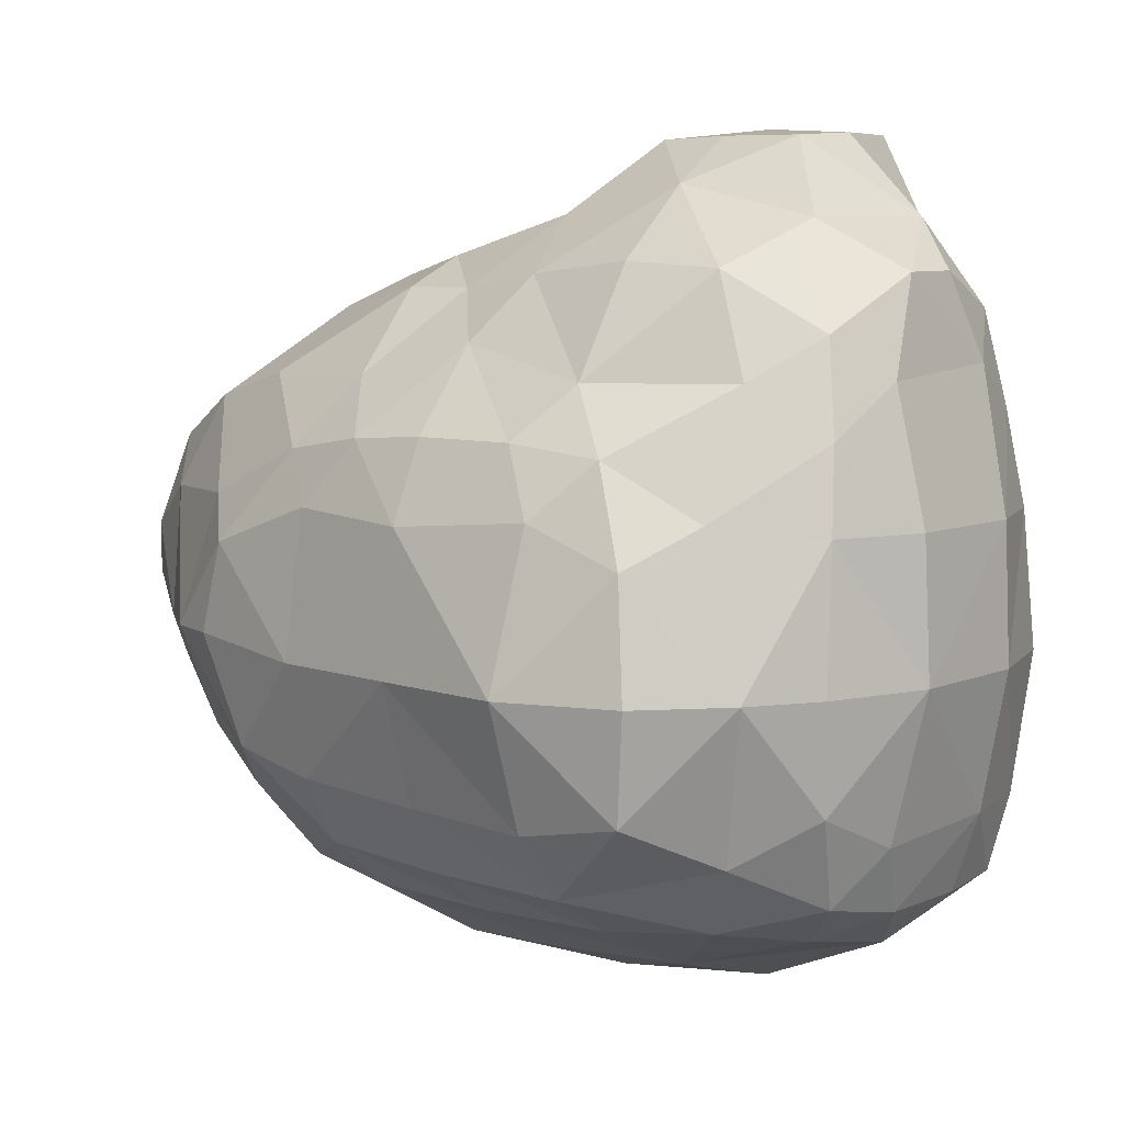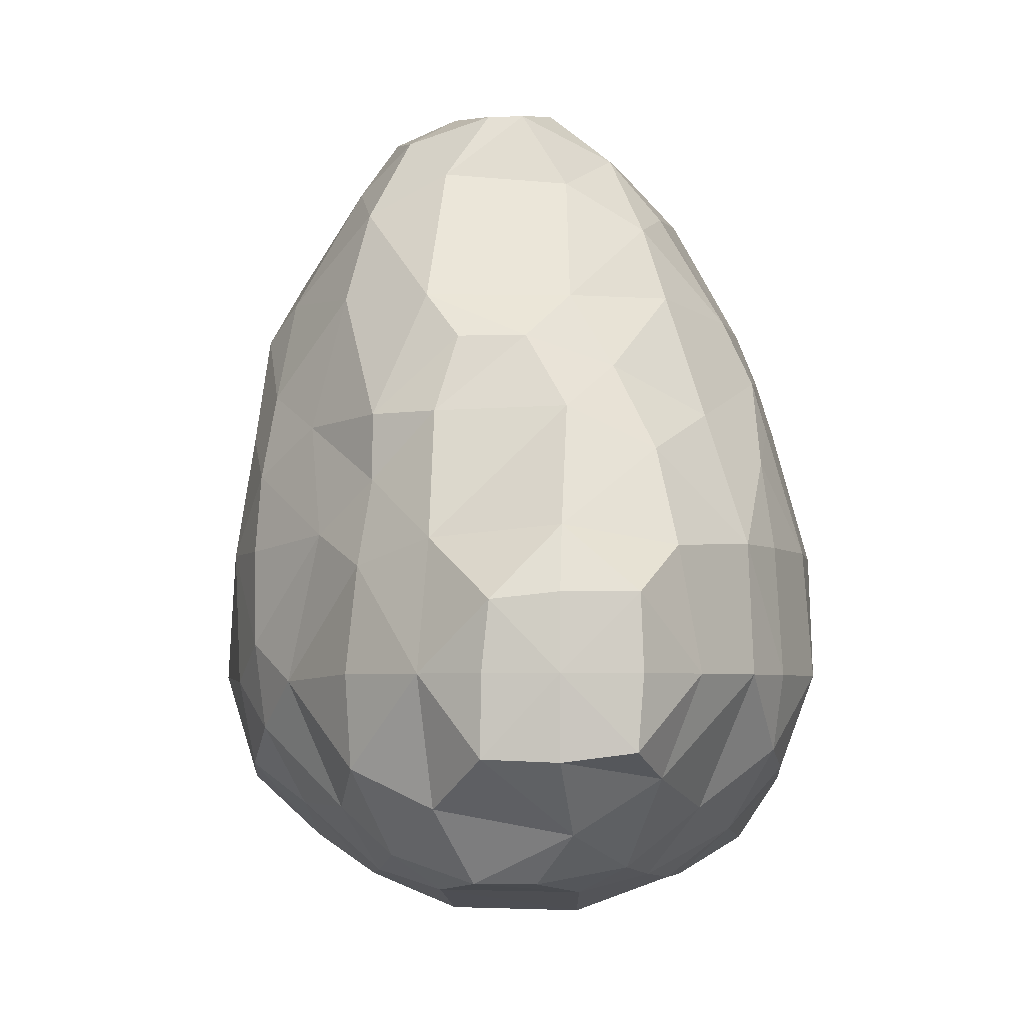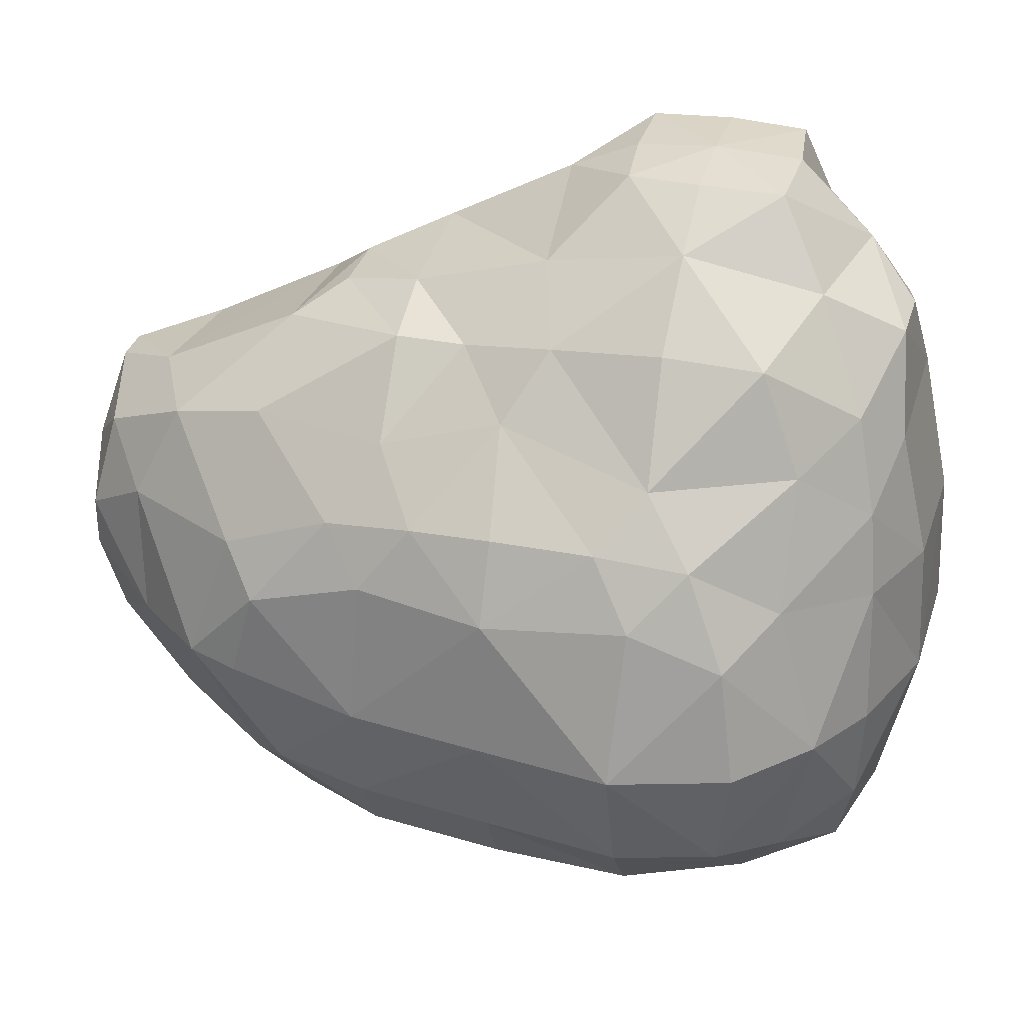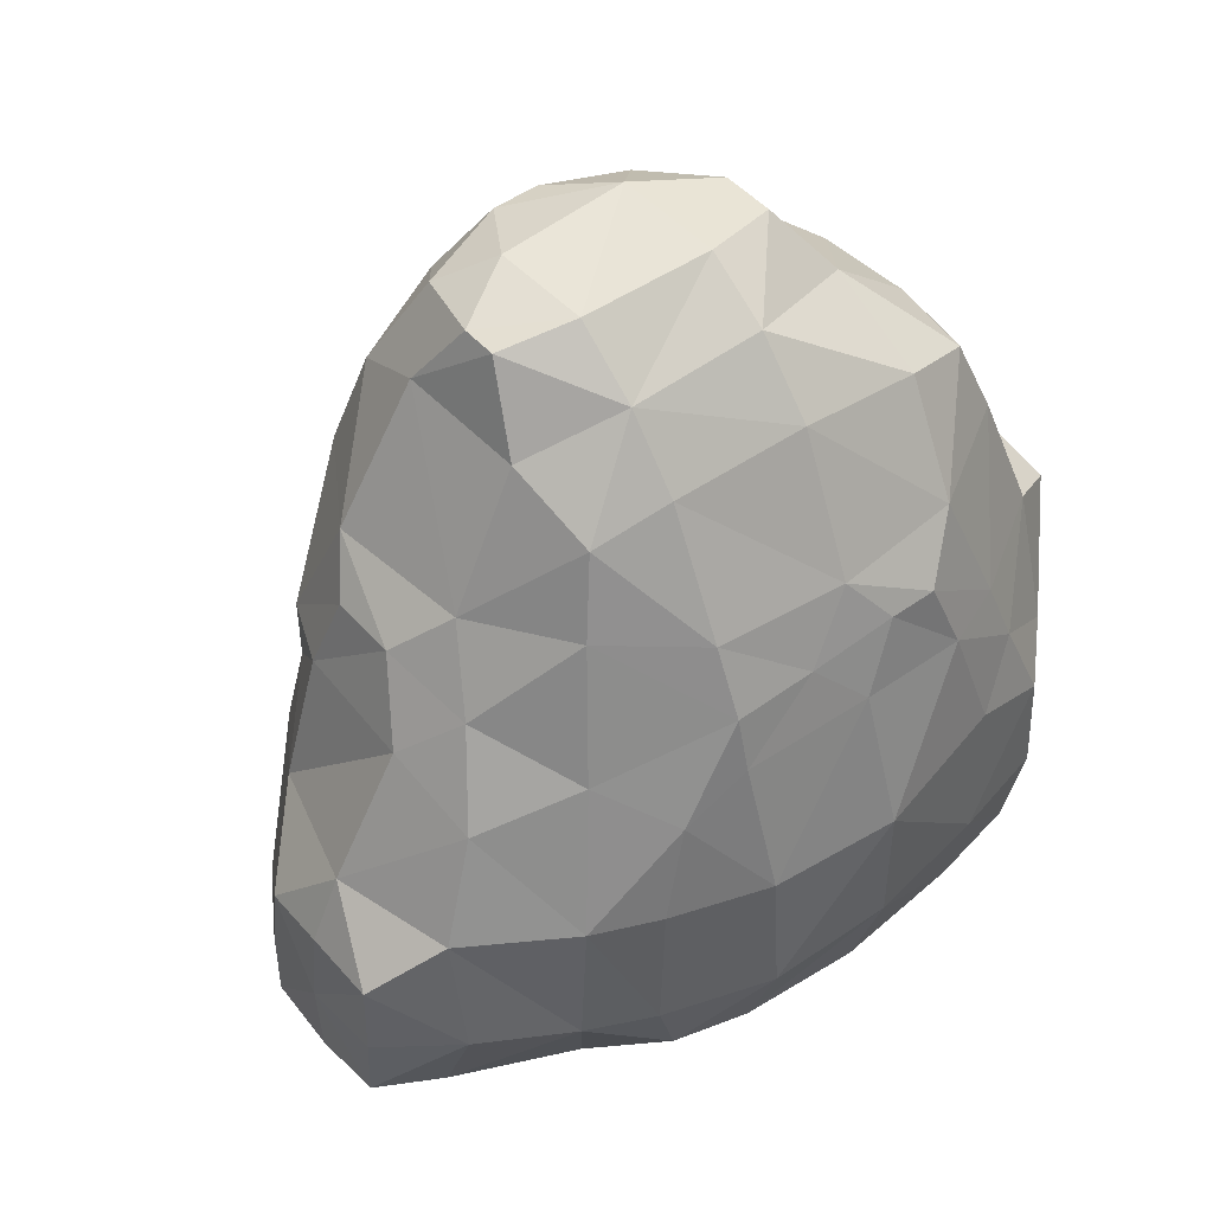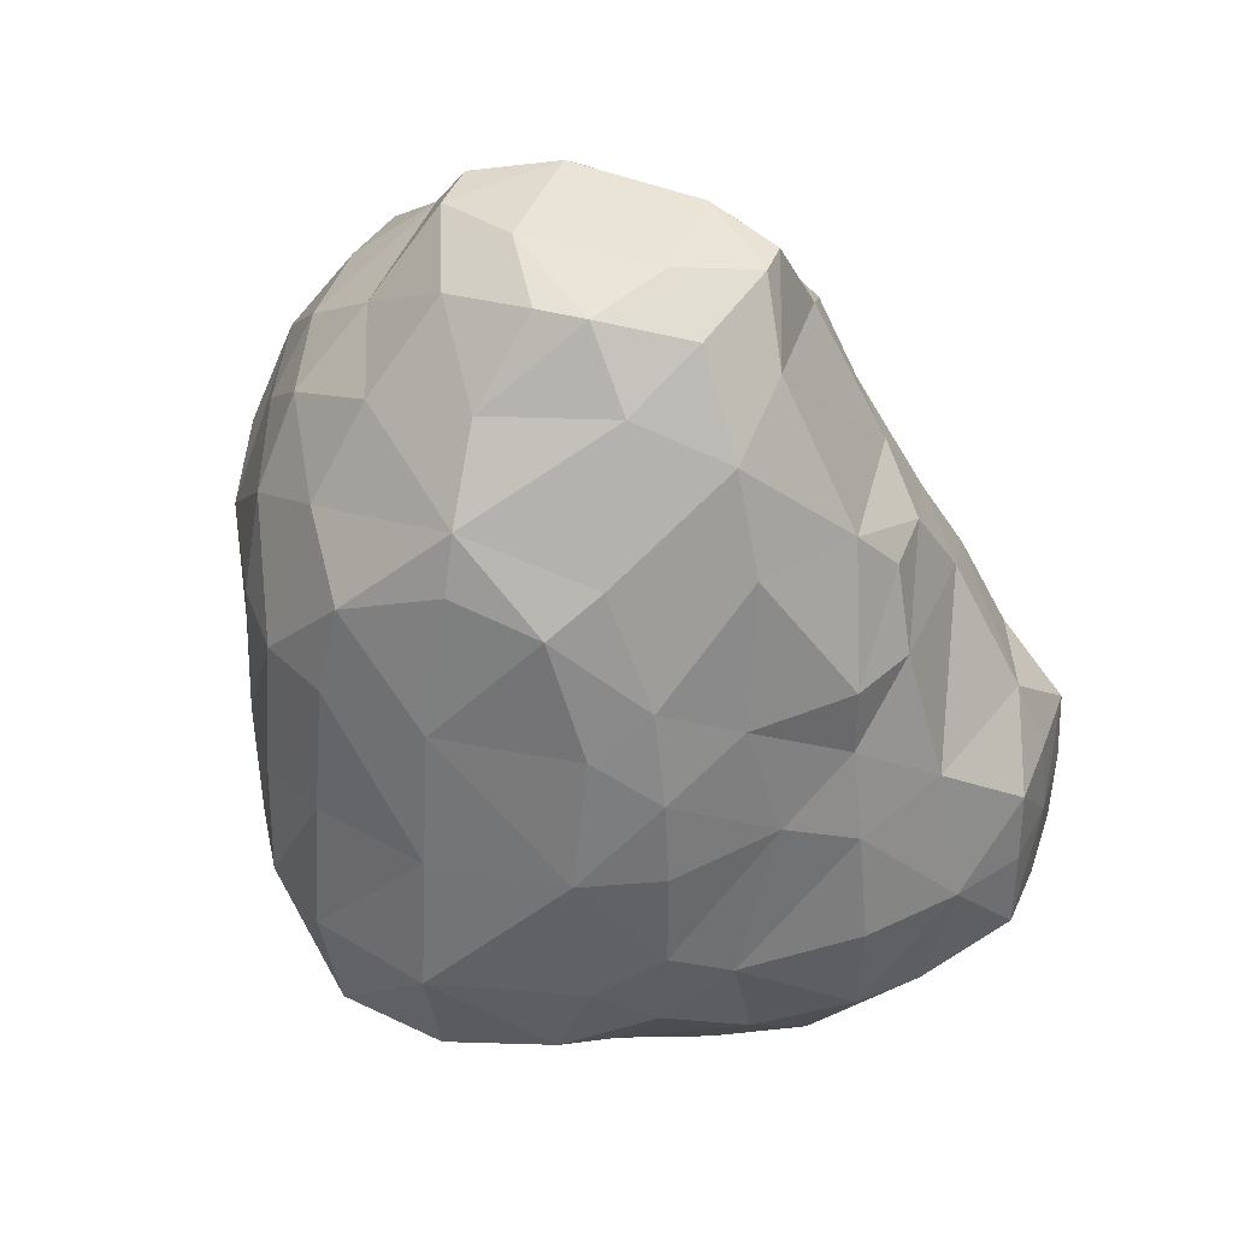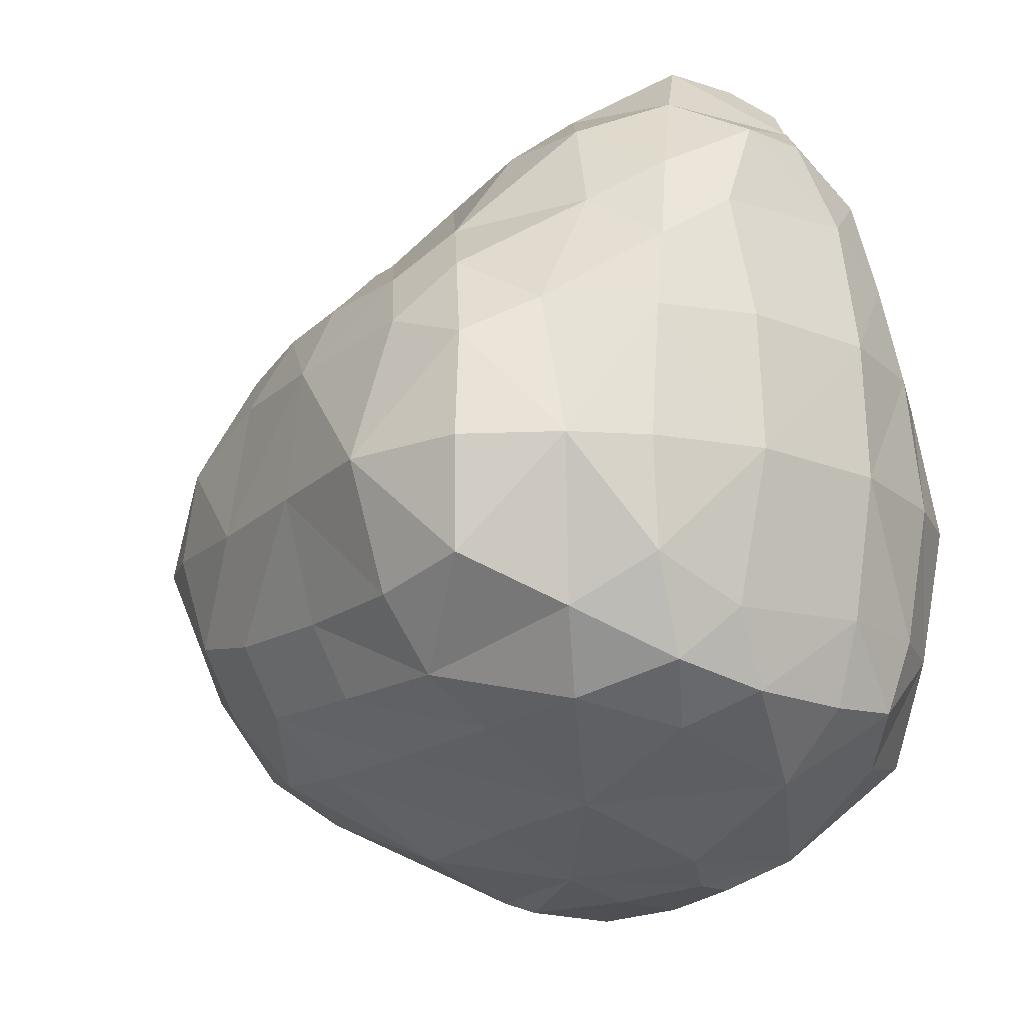
<metadata>
{"format":"obj","ext":"obj","renderer":"f3d","projection":"perspective","resolution":1024,"background":"white","views":[{"elev":7.4,"azim":-51.8,"up":"+Z"},{"elev":-4.5,"azim":4.1,"up":"+Y"},{"elev":32.6,"azim":-74.4,"up":"+Z"},{"elev":47.6,"azim":51.0,"up":"+Y"},{"elev":39.3,"azim":-70.8,"up":"+Y"},{"elev":-18.5,"azim":-38.3,"up":"+Z"}]}
</metadata>
<code>
o Rock2
v -0.9318 0.5657 0.08497
v -0.8705 1.022 0.4343
v -0.8739 1.373 0.435
v -0.97 0.8806 0.2125
v -0.9982 1.373 0.1688
v -0.4314 0.5677 0.9524
v 0.06329 0.6131 1.357
v 0.005624 0.1659 0.9389
v -0.1221 0.4338 1.102
v -0.4499 0.9034 0.9704
v -0.4154 1.291 0.9238
v 0.06652 0.9034 1.356
v 0.09154 1.153 1.347
v -0.1684 0.9034 1.205
v -0.1389 1.379 1.108
v -0.392 0.1798 0.4458
v -0.5116 0.4201 0.6169
v -0.4475 0.1472 0.1688
v -0.7117 0.4189 0.2125
v -0.1449 0.1206 0.6169
v -0.3076 0.2545 0.759
v -0.1357 0.01822 0.1688
v -0.7136 0.8806 0.61
v -0.5854 1.418 0.71
v -0.8366 0.7089 0.3982
v -0.3693 1.604 0.8724
v -0.855 1.659 0.4149
v -0.9207 1.826 0.1909
v -0.8885 2.23 0.04913
v -0.134 1.843 0.9714
v -0.0564 2.122 0.8987
v -0.6323 1.826 0.5974
v -0.5104 2.313 0.5816
v -0.8067 1.972 0.3623
v -0.7625 2.357 0.1909
v -0.3689 1.843 0.8723
v -0.1821 2.292 0.7934
v -0.4341 2.649 0.4848
v -0.5094 2.796 0.1695
v -0.3848 3.028 0.01338
v -0.139 2.796 0.5236
v 0.01532 3.041 0.4234
v -0.2979 2.962 0.3266
v -0.139 3.09 0.1695
v -0.9918 0.5042 -0.301
v -0.9509 0.5523 -0.6678
v -1.114 0.9034 -0.301
v -1.052 1.373 -0.301
v -0.9744 0.9034 -0.7304
v -0.9276 1.373 -0.7169
v -0.5005 0.1241 -0.301
v -0.7354 0.2693 -0.301
v -0.4628 0.1491 -0.6671
v -0.633 0.3844 -0.824
v -0.1357 -0.004736 -0.301
v -0.1559 0.1099 -0.8026
v -0.3259 0.2166 -0.9803
v -0.7907 0.9034 -0.9653
v -0.7882 1.373 -0.9518
v -0.4901 0.5298 -1.07
v -0.01272 0.1786 -1.04
v -0.1559 0.3974 -1.142
v -0.5558 0.9034 -1.108
v -0.5533 1.373 -1.116
v -0.1357 0.9034 -1.305
v -0.1357 1.373 -1.329
v -0.9872 1.843 -0.301
v -0.8863 2.311 -0.2598
v -0.8977 1.843 -0.6884
v -0.8688 2.158 -0.6254
v -0.8123 2.499 -0.2598
v -0.7591 1.843 -0.9233
v -0.6279 2.336 -0.8006
v -0.3268 2.514 -0.9759
v -0.5892 2.761 -0.2743
v -0.3848 3.028 -0.1596
v -0.4833 2.66 -0.6627
v -0.3162 2.973 -0.4728
v -0.15 3.113 -0.3101
v -0.1649 2.782 -0.7853
v -0.003014 3.078 -0.5947
v -0.5242 1.843 -1.107
v -0.4592 2.201 -1.066
v -0.08872 1.822 -1.351
v -0.1564 2.34 -1.147
v -0.01356 2.59 -1.046
v 0.3341 0.6028 1.368
v 0.2288 0.1659 0.9389
v 0.3649 0.346 1.101
v 0.595 0.6363 1.363
v 0.671 0.5418 1.108
v 0.3341 0.9034 1.381
v 0.3341 1.178 1.356
v 0.3341 1.413 1.249
v 0.6156 0.9034 1.369
v 0.6052 1.177 1.357
v 0.8114 0.9034 1.108
v 0.7326 1.349 1.11
v 0.3649 0.1167 0.6515
v 0.542 0.2185 0.8166
v 0.3341 0.008656 0.1688
v 0.6128 0.1733 0.5034
v 0.8025 0.4235 0.6413
v 0.6818 0.1376 0.1688
v 0.9167 0.3227 0.1688
v 0.9997 0.9034 0.7941
v 0.9813 1.373 0.7564
v 1.078 0.6286 0.466
v 1.116 0.5576 0.1688
v 1.113 0.9034 0.5592
v 1.086 1.373 0.5215
v 1.243 0.9034 0.1688
v 1.207 1.373 0.1688
v 0.3403 1.853 1.001
v 0.1878 2.122 0.8987
v 0.6545 1.703 0.9553
v 0.501 2.017 0.8357
v 0.3403 2.292 0.7398
v 0.8317 1.857 0.6258
v 0.6893 2.313 0.5147
v 1.019 2.03 0.1912
v 0.9083 2.266 0.1912
v 0.3147 2.761 0.4924
v 0.1452 3.041 0.4234
v 0.4713 2.916 0.1688
v 0.2364 3.1 0.1688
v 0.6027 2.59 0.4328
v 0.6661 2.681 0.1688
v 1.043 1.698 0.4158
v 1.071 1.842 0.1912
v 0.3341 -0.01104 -0.301
v 0.3341 0.08047 -0.7709
v 0.7296 0.1178 -0.301
v 0.9645 0.2635 -0.301
v 0.6603 0.1543 -0.7709
v 0.8952 0.3099 -0.7709
v 1.037 1.603 -0.9976
v 0.3341 0.1781 -1.043
v 0.3341 0.4336 -1.253
v 0.5832 0.1912 -1.022
v 0.7655 0.453 -1.14
v 0.3387 0.8906 -1.441
v 0.185 1.373 -1.453
v 0.4984 1.039 -1.487
v 0.4199 1.373 -1.507
v 0.7895 0.8906 -1.387
v 0.9337 1.417 -1.262
v 0.6233 1.039 -1.487
v 0.6738 1.373 -1.507
v 1.121 0.4984 -0.301
v 1.095 0.5448 -0.7709
v 1.252 0.9034 -0.301
v 1.252 1.373 -0.301
v 1.176 0.9034 -0.7709
v 1.139 1.417 -0.8129
v 1.068 0.6225 -1.063
v 1.092 0.9034 -1.134
v 1.081 1.29 -1.12
v 1.035 2.064 -0.09327
v 0.9692 2.285 -0.2703
v 0.9988 1.843 -0.915
v 0.9201 2.285 -0.7501
v 0.5069 2.976 -0.301
v 0.272 3.129 -0.301
v 0.3432 2.852 -0.7591
v 0.1927 3.078 -0.5947
v 0.7197 2.741 -0.301
v 0.6944 2.661 -0.7709
v 0.2892 1.88 -1.456
v 0.3482 2.266 -1.308
v 0.3652 1.801 -1.494
v 0.7761 1.869 -1.278
v 0.6941 2.313 -1.134
v 0.6544 1.729 -1.506
v 0.3341 2.602 -1.059
v 0.631 2.578 -1.036
v 1.112 1.882 -0.2703
v 1.051 2.11 -0.4065
v 1.092 1.843 -0.68
v 1.051 2.11 -0.5796
f 2 5 4
f 13 14 12
f 14 11 10
f 16 19 18
f 16 21 17
f 16 22 20
f 2 24 3
f 2 25 23
f 8 21 20
f 6 21 9
f 11 23 10
f 26 11 15
f 7 14 9
f 6 14 10
f 17 25 19
f 6 23 17
f 1 25 4
f 33 34 32
f 36 33 32
f 42 43 41
f 43 40 39
f 43 38 41
f 34 29 28
f 34 27 32
f 31 36 30
f 38 35 33
f 37 38 33
f 48 49 47
f 52 53 51
f 57 53 54
f 53 55 51
f 64 65 63
f 46 52 45
f 50 58 49
f 57 61 56
f 60 57 54
f 59 63 58
f 47 46 45
f 65 60 63
f 58 60 54
f 58 46 49
f 67 70 69
f 78 81 80
f 76 78 75
f 78 77 75
f 83 84 82
f 70 72 69
f 71 70 68
f 72 83 82
f 74 83 73
f 71 77 73
f 77 74 73
f 74 86 85
f 87 91 90
f 97 96 95
f 92 96 93
f 96 94 93
f 105 102 104
f 102 100 99
f 101 102 99
f 112 111 110
f 105 108 103
f 110 107 106
f 100 88 99
f 100 91 89
f 106 98 97
f 97 90 91
f 90 92 87
f 112 108 109
f 106 91 103
f 108 106 103
f 121 120 119
f 117 120 118
f 125 124 123
f 127 125 123
f 129 121 119
f 117 115 114
f 116 117 114
f 122 127 120
f 118 127 123
f 136 133 135
f 131 135 133
f 139 140 138
f 143 144 142
f 148 147 146
f 149 144 145
f 144 146 142
f 154 153 152
f 136 150 134
f 158 146 147
f 140 136 135
f 132 140 135
f 158 154 157
f 146 139 142
f 151 152 150
f 156 154 151
f 146 156 141
f 136 156 151
f 158 137 155
f 166 163 165
f 168 163 167
f 170 172 169
f 172 171 169
f 179 178 177
f 159 178 160
f 180 161 162
f 180 160 178
f 173 161 172
f 176 165 168
f 162 167 160
f 175 173 170
f 176 162 173
f 8 89 9
f 7 89 87
f 92 13 12
f 94 13 93
f 20 101 99
f 7 92 12
f 8 99 88
f 30 115 31
f 41 124 42
f 126 42 124
f 118 41 37
f 115 37 31
f 55 132 131
f 139 61 62
f 143 65 66
f 65 139 62
f 61 132 56
f 81 165 80
f 164 81 79
f 170 84 85
f 86 170 85
f 165 86 80
f 18 52 51
f 18 55 22
f 5 47 4
f 1 47 45
f 1 52 19
f 133 105 104
f 131 104 101
f 153 112 152
f 152 109 150
f 105 150 109
f 29 67 28
f 40 75 39
f 79 40 44
f 39 71 35
f 71 29 35
f 159 122 121
f 164 125 163
f 167 125 128
f 160 128 122
f 130 159 121
f 27 5 3
f 26 32 24
f 30 26 15
f 24 27 3
f 48 69 50
f 82 66 64
f 72 64 59
f 72 50 69
f 94 116 114
f 113 129 111
f 107 116 98
f 107 129 119
f 143 171 145
f 174 147 149
f 174 145 171
f 179 153 155
f 172 137 147
f 179 137 161
f 5 67 48
f 177 113 153
f 15 114 30
f 84 143 66
f 55 101 22
f 126 79 44
f 2 3 5
f 13 15 14
f 14 15 11
f 16 17 19
f 16 20 21
f 16 18 22
f 2 23 24
f 2 4 25
f 8 9 21
f 6 17 21
f 11 24 23
f 26 24 11
f 7 12 14
f 6 9 14
f 17 23 25
f 6 10 23
f 1 19 25
f 33 35 34
f 36 37 33
f 42 44 43
f 43 44 40
f 43 39 38
f 34 35 29
f 34 28 27
f 31 37 36
f 38 39 35
f 37 41 38
f 48 50 49
f 52 54 53
f 57 56 53
f 53 56 55
f 64 66 65
f 46 54 52
f 50 59 58
f 57 62 61
f 60 62 57
f 59 64 63
f 47 49 46
f 65 62 60
f 58 63 60
f 58 54 46
f 67 68 70
f 78 79 81
f 76 79 78
f 78 80 77
f 83 85 84
f 70 73 72
f 71 73 70
f 72 73 83
f 74 85 83
f 71 75 77
f 77 80 74
f 74 80 86
f 87 89 91
f 97 98 96
f 92 95 96
f 96 98 94
f 105 103 102
f 102 103 100
f 101 104 102
f 112 113 111
f 105 109 108
f 110 111 107
f 100 89 88
f 100 103 91
f 106 107 98
f 97 95 90
f 90 95 92
f 112 110 108
f 106 97 91
f 108 110 106
f 121 122 120
f 117 119 120
f 125 126 124
f 127 128 125
f 129 130 121
f 117 118 115
f 116 119 117
f 122 128 127
f 118 120 127
f 136 134 133
f 131 132 135
f 139 141 140
f 143 145 144
f 148 149 147
f 149 148 144
f 144 148 146
f 154 155 153
f 136 151 150
f 158 157 146
f 140 141 136
f 132 138 140
f 158 155 154
f 146 141 139
f 151 154 152
f 156 157 154
f 146 157 156
f 136 141 156
f 158 147 137
f 166 164 163
f 168 165 163
f 170 173 172
f 172 174 171
f 179 180 178
f 159 177 178
f 180 179 161
f 180 162 160
f 173 162 161
f 176 175 165
f 162 168 167
f 175 176 173
f 176 168 162
f 8 88 89
f 7 9 89
f 92 93 13
f 94 15 13
f 20 22 101
f 7 87 92
f 8 20 99
f 30 114 115
f 41 123 124
f 126 44 42
f 118 123 41
f 115 118 37
f 55 56 132
f 139 138 61
f 143 142 65
f 65 142 139
f 61 138 132
f 81 166 165
f 164 166 81
f 170 169 84
f 86 175 170
f 165 175 86
f 18 19 52
f 18 51 55
f 5 48 47
f 1 4 47
f 1 45 52
f 133 134 105
f 131 133 104
f 153 113 112
f 152 112 109
f 105 134 150
f 29 68 67
f 40 76 75
f 79 76 40
f 39 75 71
f 71 68 29
f 159 160 122
f 164 126 125
f 167 163 125
f 160 167 128
f 130 177 159
f 27 28 5
f 26 36 32
f 30 36 26
f 24 32 27
f 48 67 69
f 82 84 66
f 72 82 64
f 72 59 50
f 94 98 116
f 113 130 129
f 107 119 116
f 107 111 129
f 143 169 171
f 174 172 147
f 174 149 145
f 179 177 153
f 172 161 137
f 179 155 137
f 5 28 67
f 177 130 113
f 15 94 114
f 84 169 143
f 55 131 101
f 126 164 79

</code>
